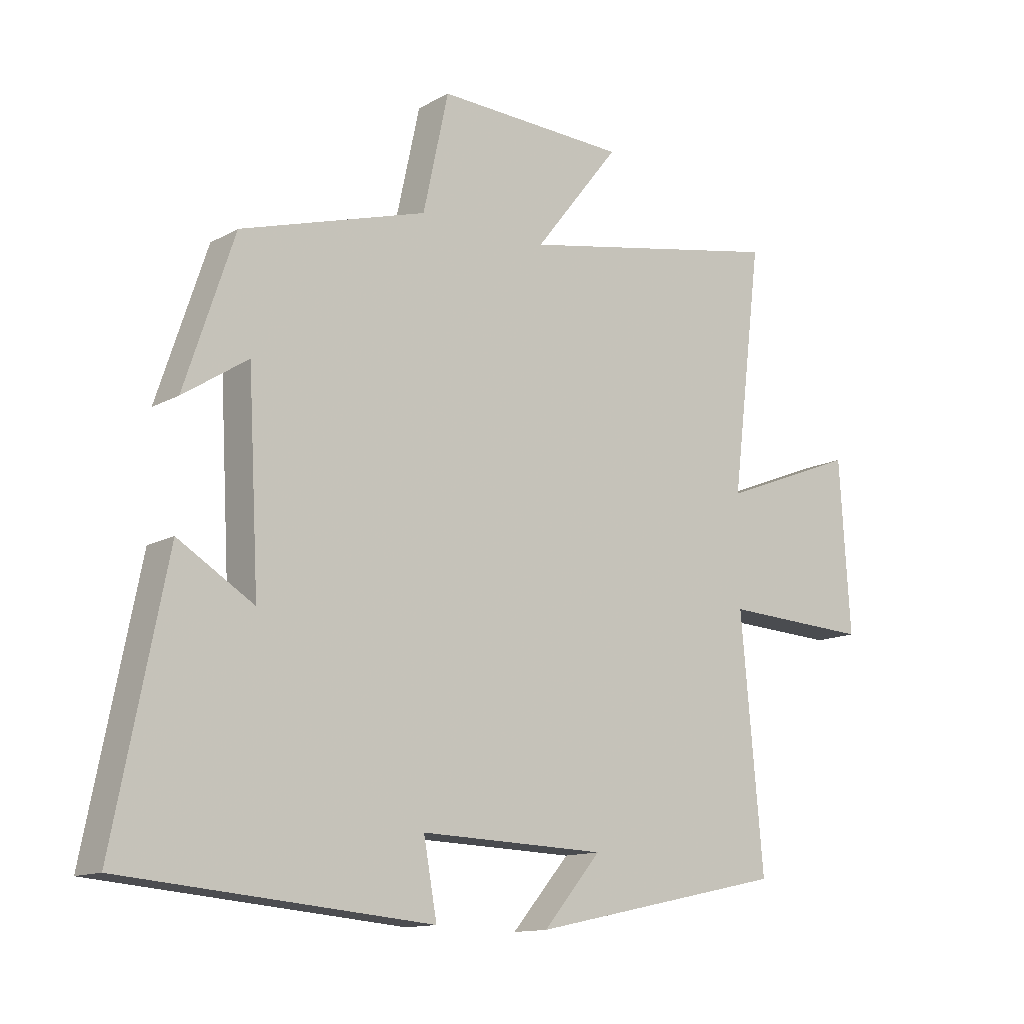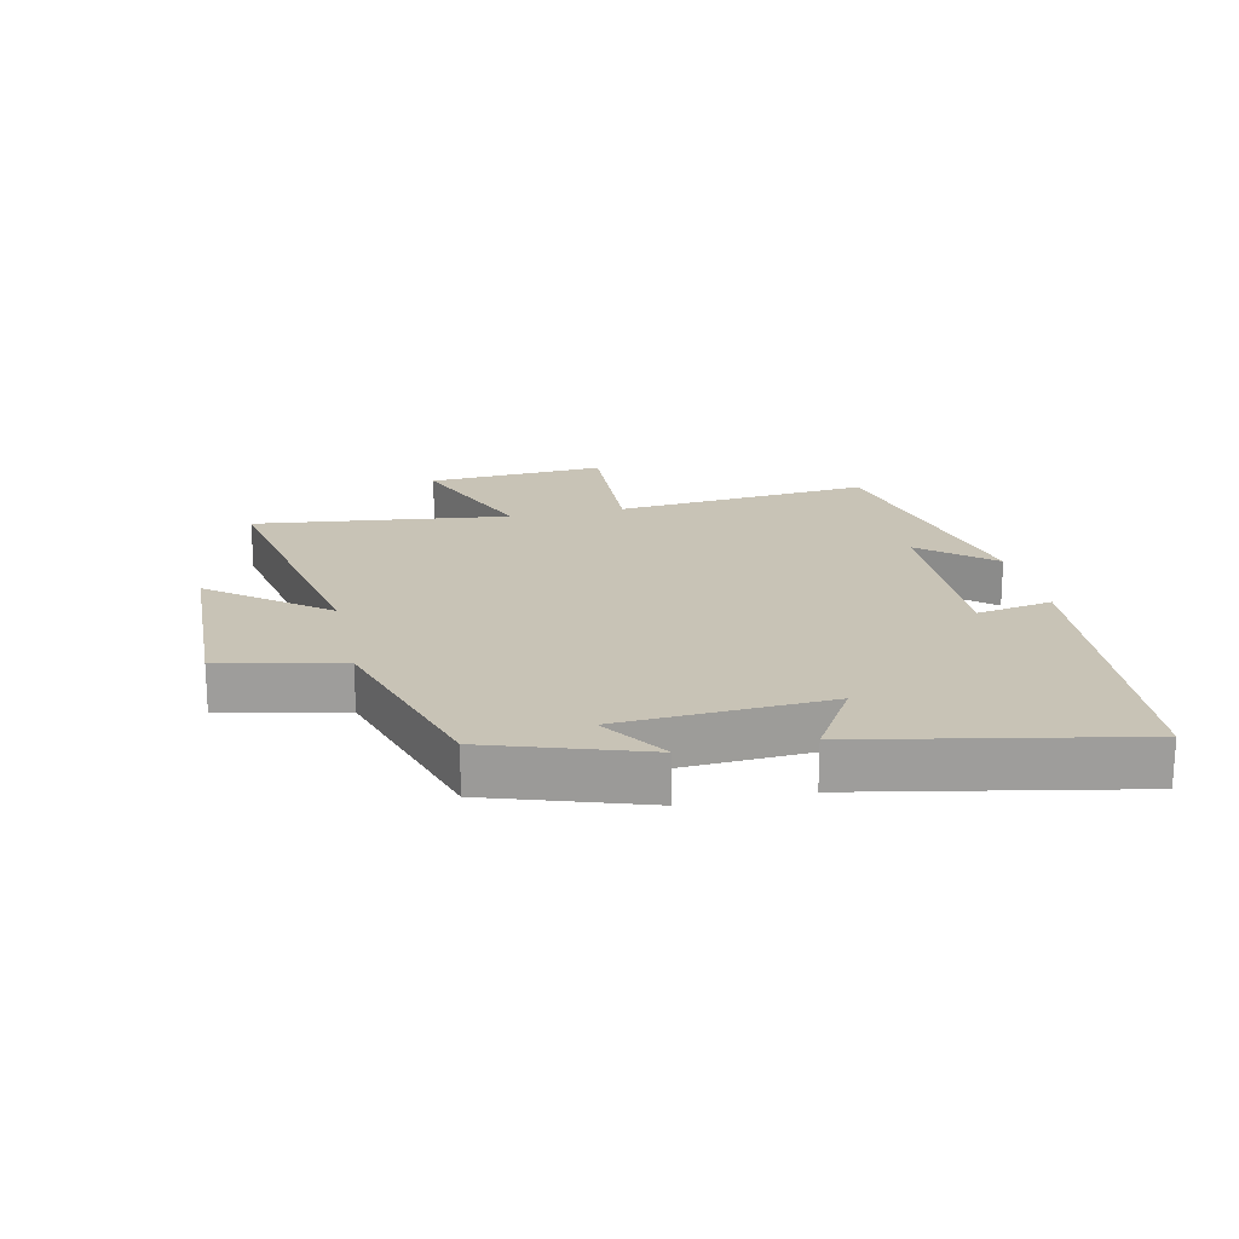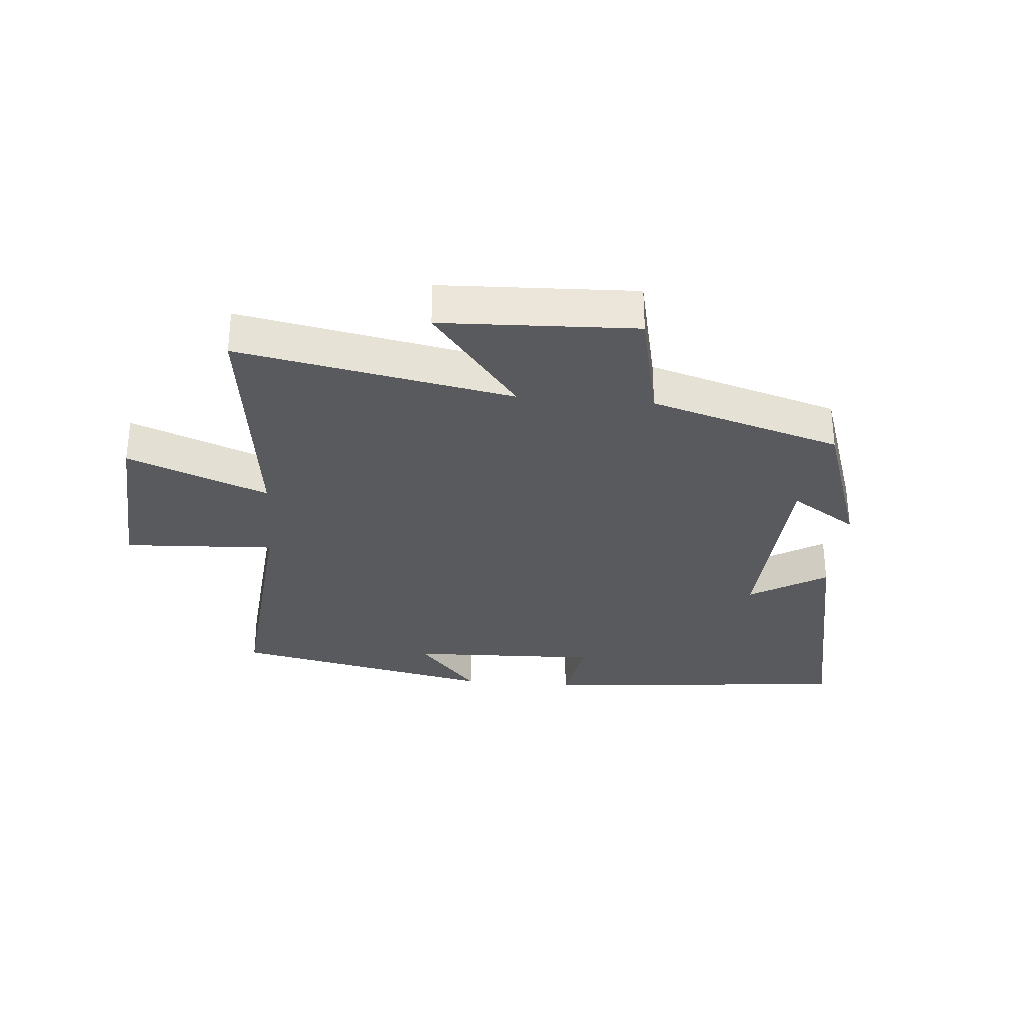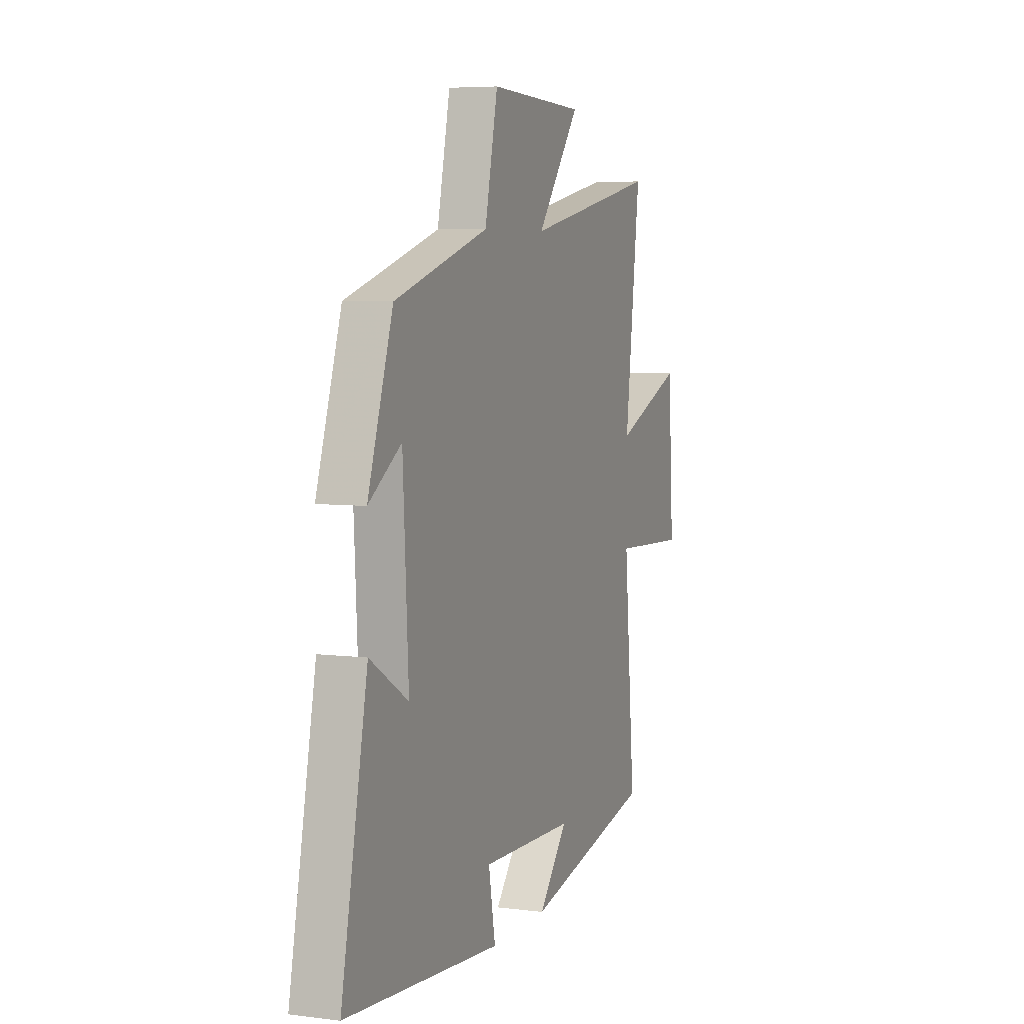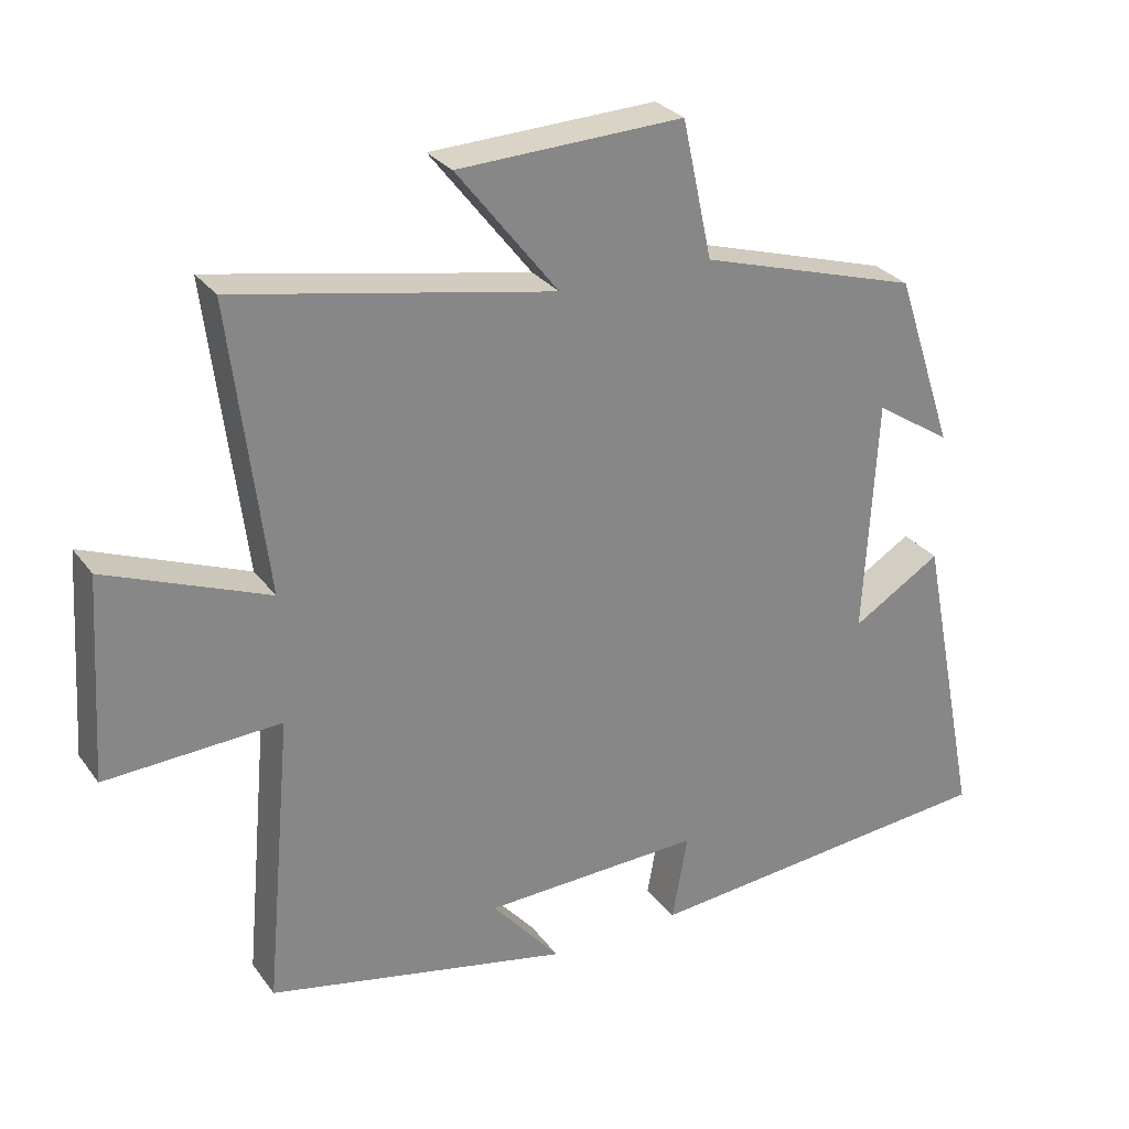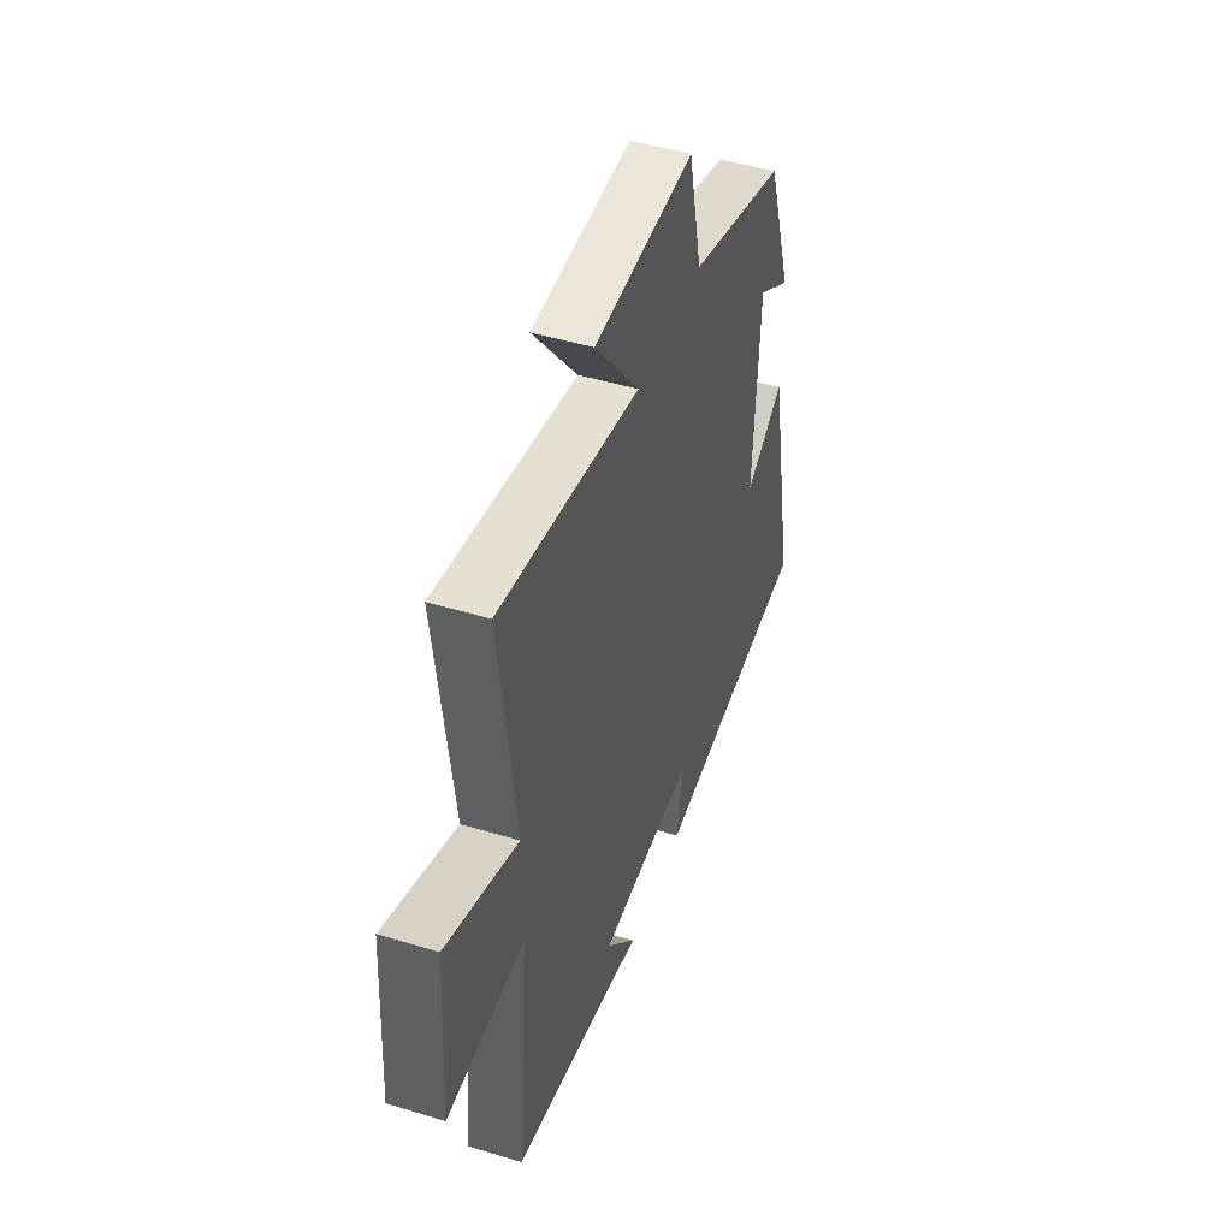
<metadata>
{"format":"obj","ext":"obj","renderer":"f3d","projection":"perspective","resolution":1024,"background":"white","views":[{"elev":-13.0,"azim":141.3,"up":"+Z"},{"elev":19.5,"azim":77.4,"up":"+Y"},{"elev":-31.2,"azim":-4.8,"up":"+Y"},{"elev":5.9,"azim":111.1,"up":"+Z"},{"elev":28.4,"azim":-28.9,"up":"+Z"},{"elev":47.2,"azim":-71.0,"up":"+Z"}]}
</metadata>
<code>
v 0.586 0.07 -0.455
v 0.078 0.07 -0.5
v 0.1 0.07 -0.378
v -0.208 0.07 -0.388
v -0.112 0.07 -0.5
v -0.537 0.07 -0.41
v -0.5 0.07 -0.002
v -0.745 0.07 -0.014
v -0.727 0.07 0.27
v -0.5 0.07 0.18
v -0.55 0.07 0.585
v -0.106 0.07 0.5
v -0.248 0.07 0.681
v 0.068 0.07 0.693
v 0.11 0.07 0.5
v 0.418 0.07 0.407
v 0.5 0.07 0.161
v 0.393 0.07 0.231
v 0.375 0.07 -0.101
v 0.5 0.07 -0.025
v 0.586 0 -0.455
v 0.078 0 -0.5
v 0.1 0 -0.378
v -0.208 0 -0.388
v -0.112 0 -0.5
v -0.537 0 -0.41
v -0.5 0 -0.002
v -0.745 0 -0.014
v -0.727 0 0.27
v -0.5 0 0.18
v -0.55 0 0.585
v -0.106 0 0.5
v -0.248 0 0.681
v 0.068 0 0.693
v 0.11 0 0.5
v 0.418 0 0.407
v 0.5 0 0.161
v 0.393 0 0.231
v 0.375 0 -0.101
v 0.5 0 -0.025
f 19 20 1 2
f 18 19 2 3
f 15 16 17 18
f 15 18 3 4
f 12 13 14 15
f 12 15 4
f 10 11 12 4
f 7 8 9 10
f 7 10 4
f 6 7 4
f 4 5 6
f 22 21 40 39
f 23 22 39 38
f 38 37 36 35
f 24 23 38 35
f 35 34 33 32
f 24 35 32
f 24 32 31 30
f 30 29 28 27
f 24 30 27
f 24 27 26
f 26 25 24
f 1 21 22 2
f 2 22 23 3
f 3 23 24 4
f 4 24 25 5
f 5 25 26 6
f 6 26 27 7
f 7 27 28 8
f 8 28 29 9
f 9 29 30 10
f 10 30 31 11
f 11 31 32 12
f 12 32 33 13
f 13 33 34 14
f 14 34 35 15
f 15 35 36 16
f 16 36 37 17
f 17 37 38 18
f 18 38 39 19
f 19 39 40 20
f 20 40 21 1

</code>
